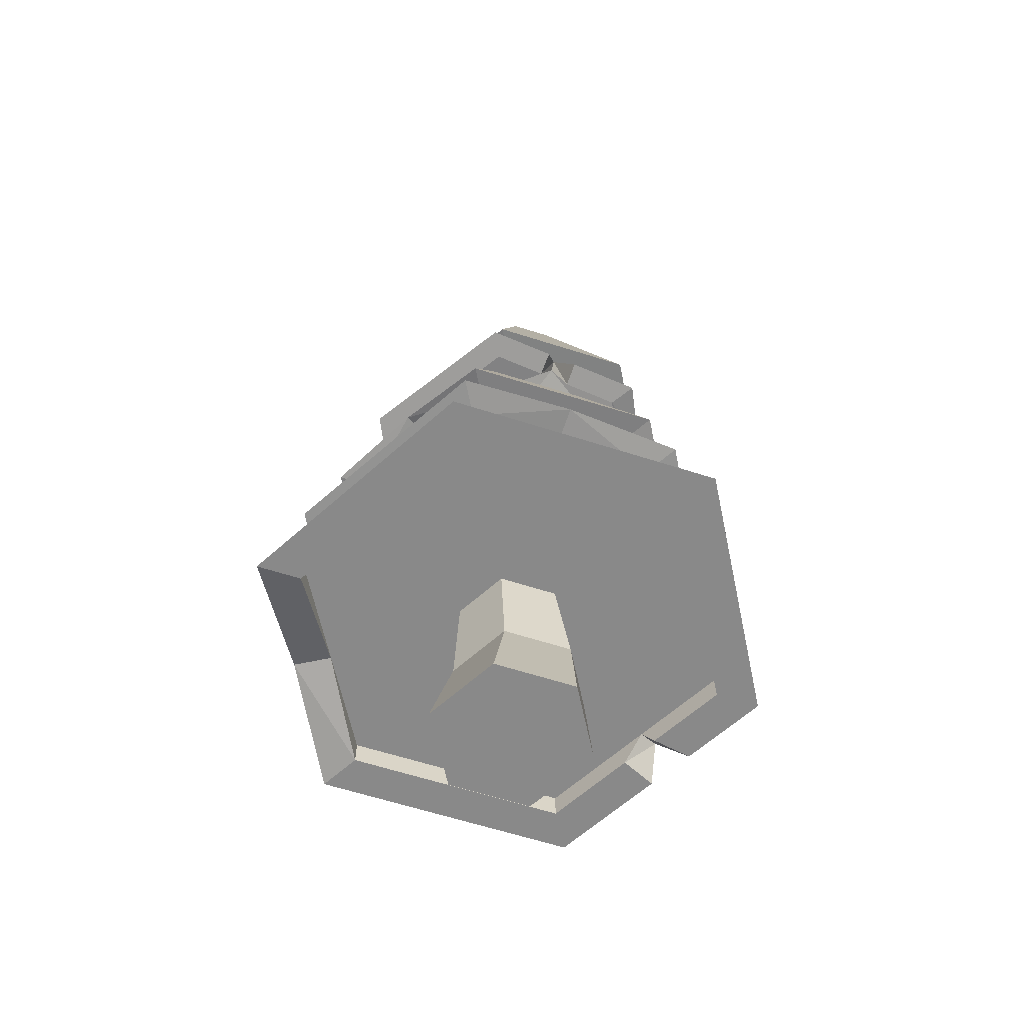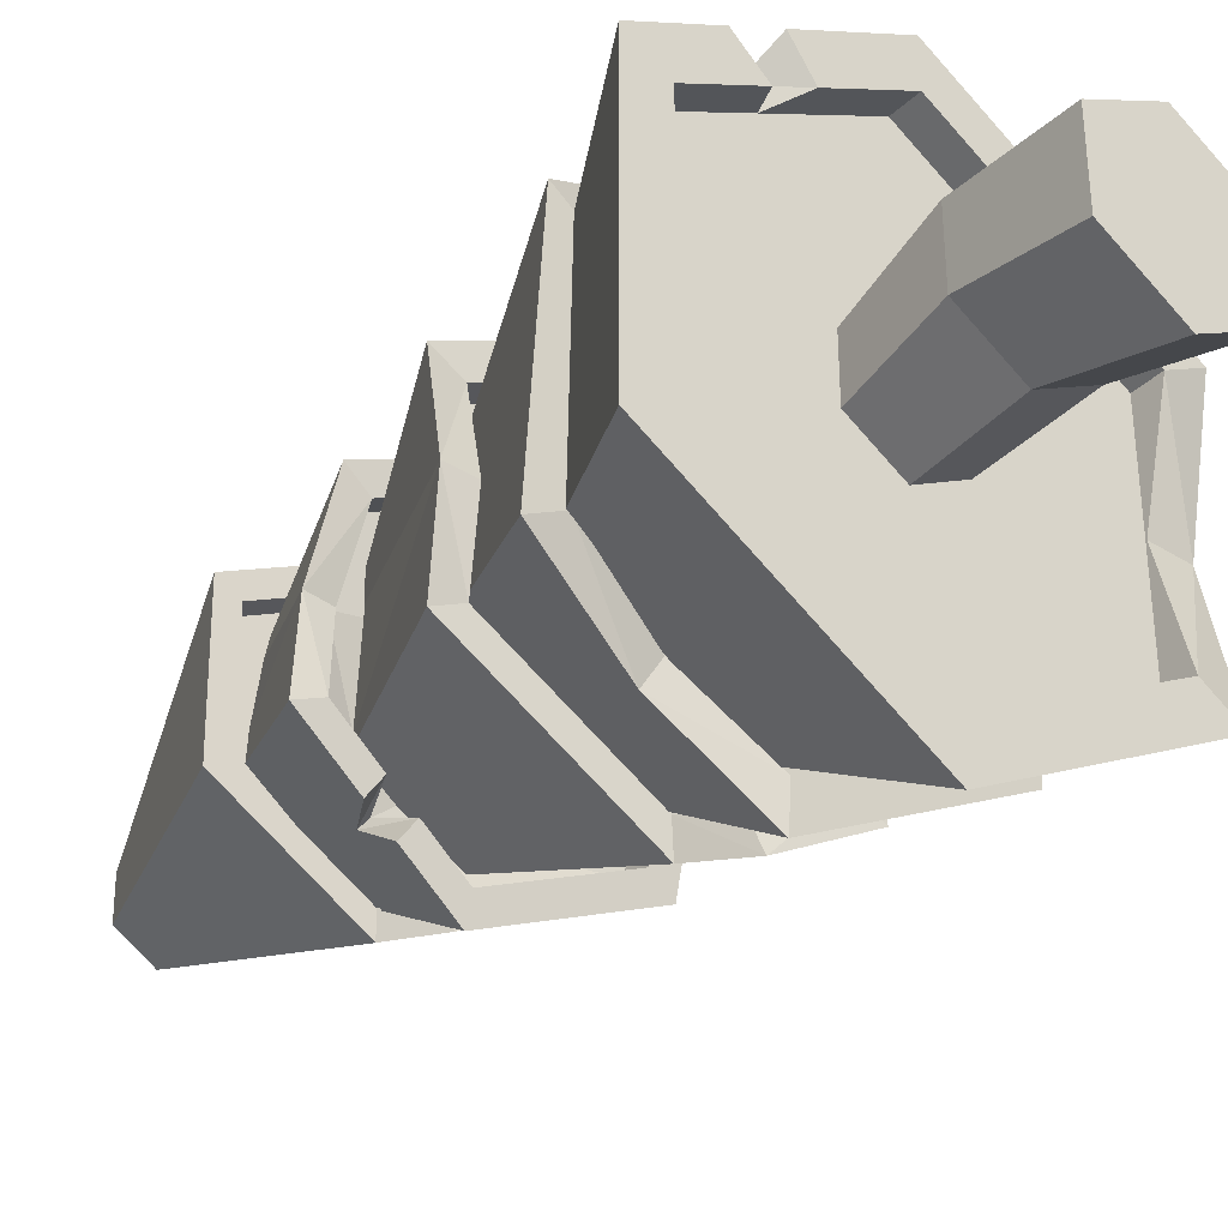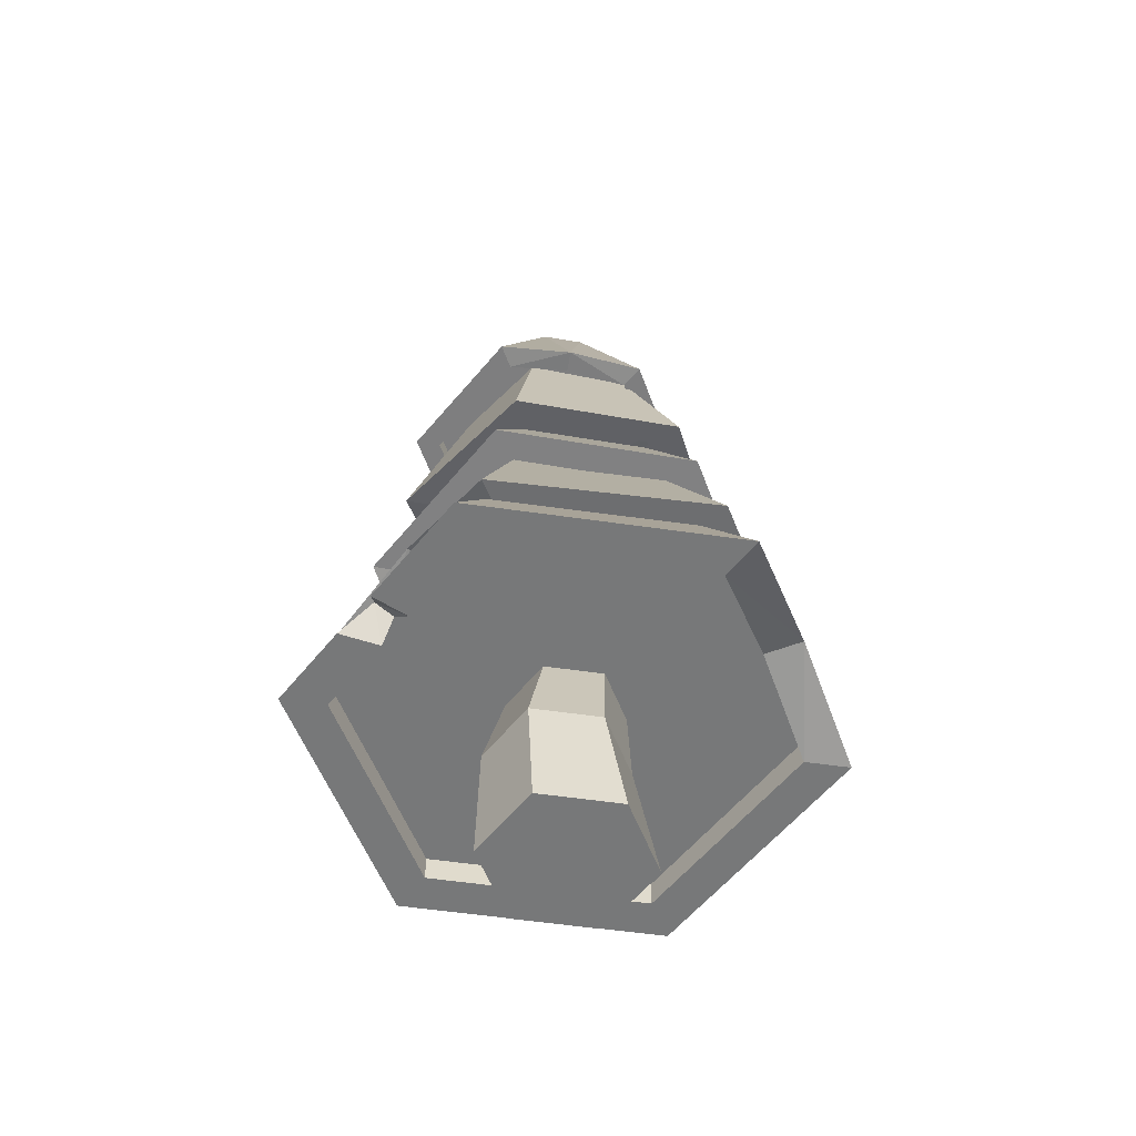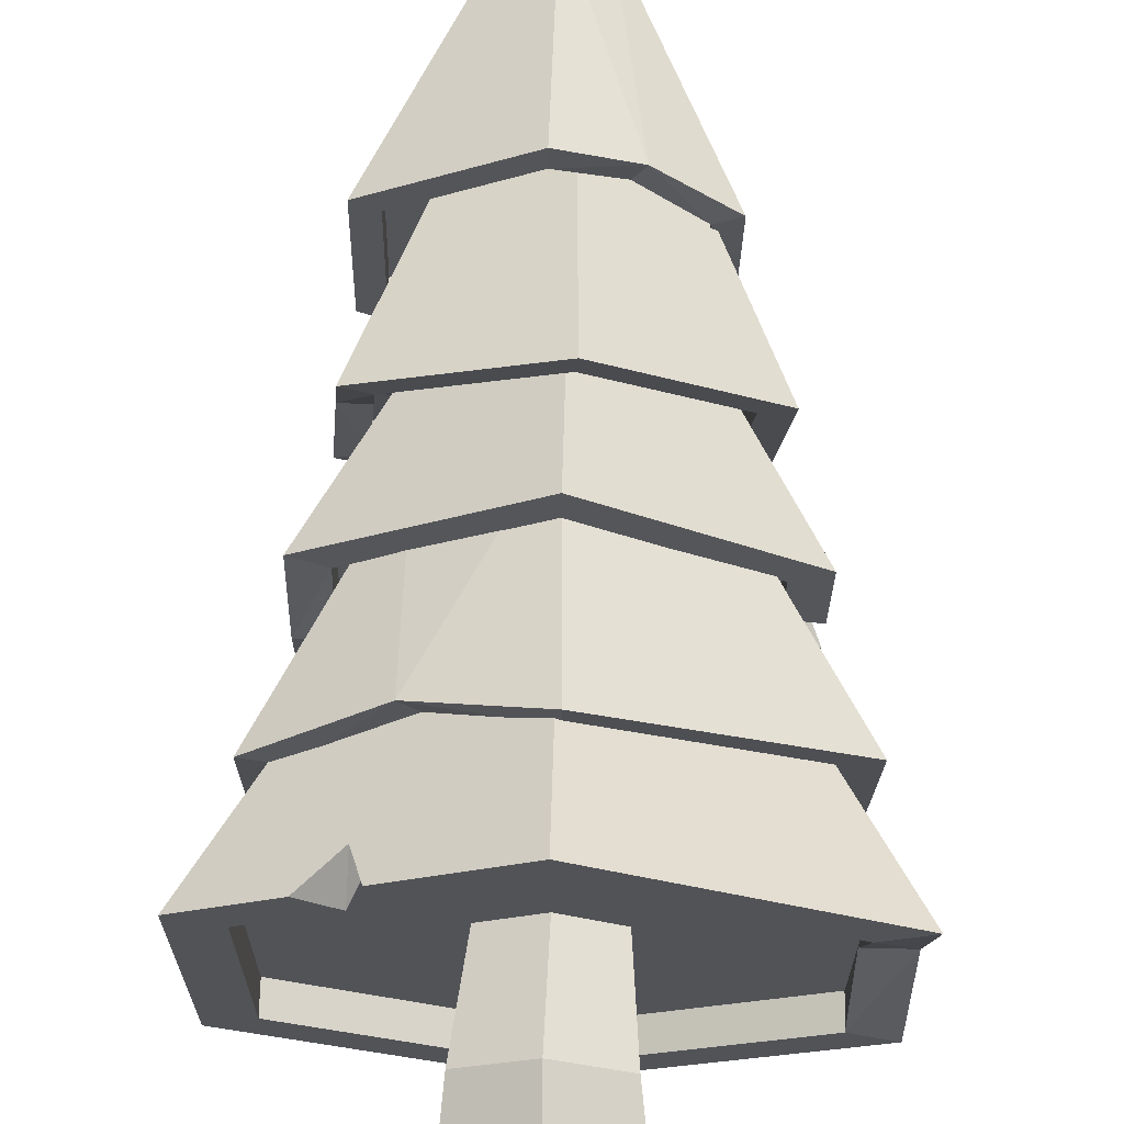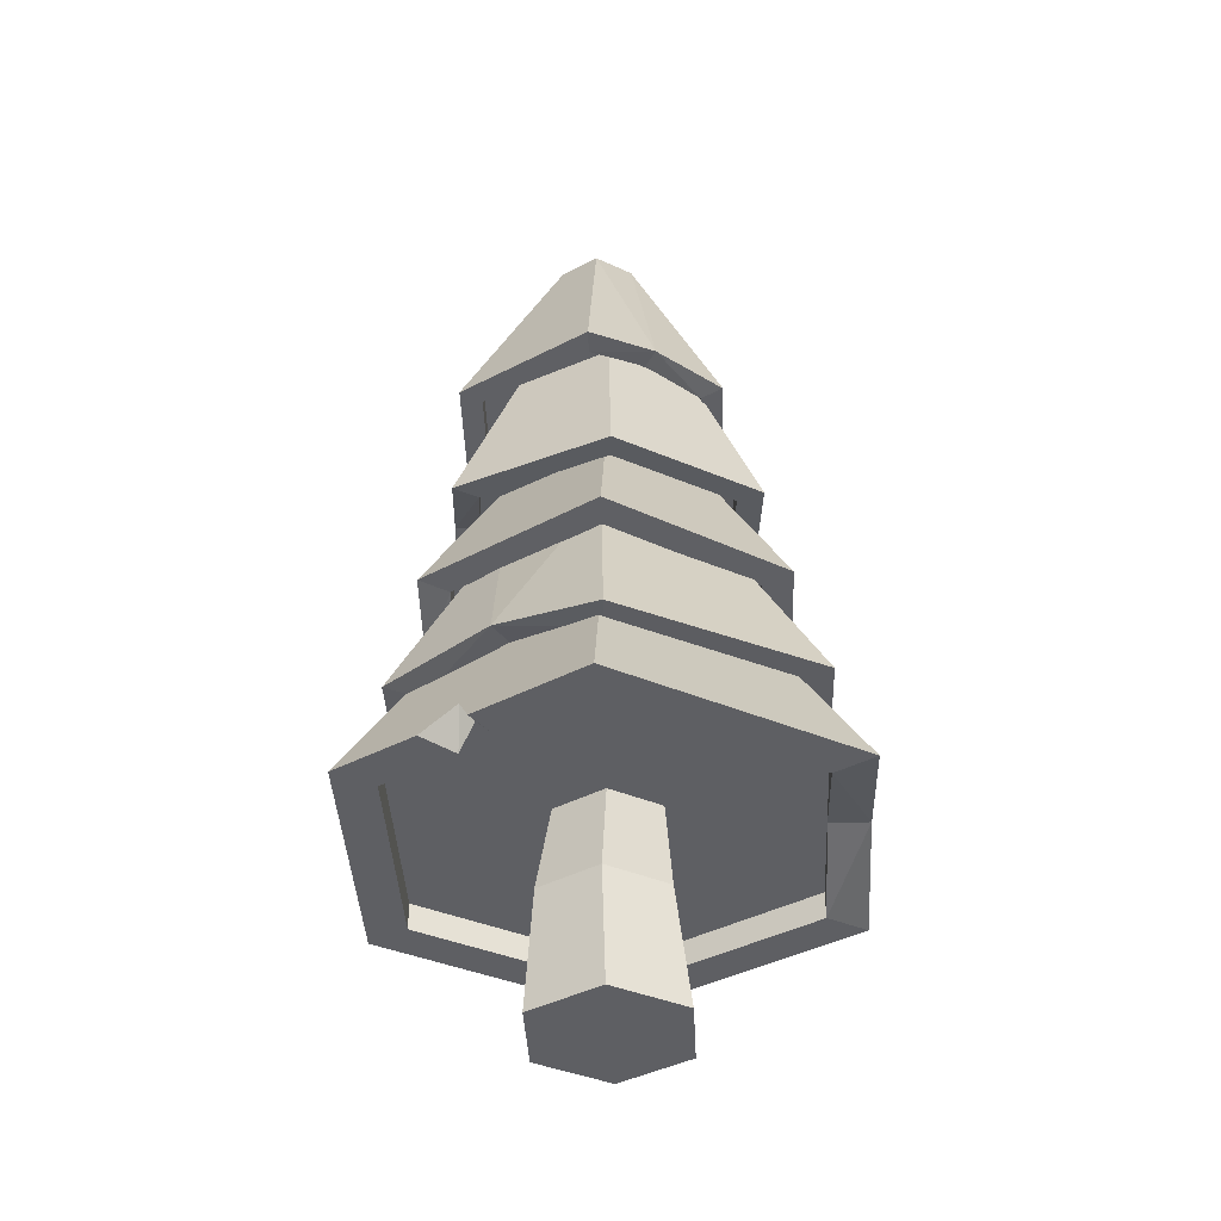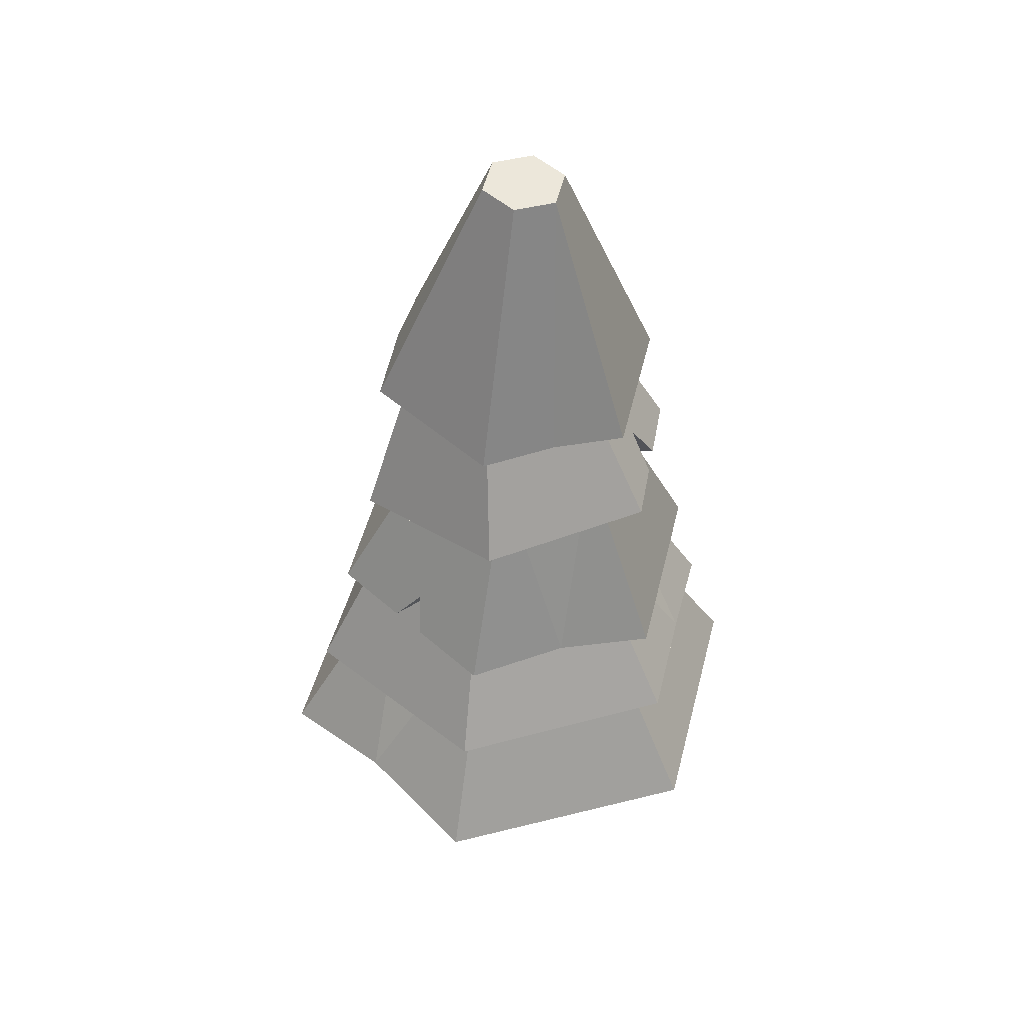
<metadata>
{"format":"obj","ext":"obj","renderer":"f3d","projection":"perspective","resolution":1024,"background":"white","views":[{"elev":-63.2,"azim":-167.9,"up":"+Y"},{"elev":-35.7,"azim":-39.7,"up":"+Z"},{"elev":-57.3,"azim":21.5,"up":"+Y"},{"elev":68.4,"azim":1.4,"up":"+Z"},{"elev":-40.5,"azim":2.8,"up":"+Y"},{"elev":47.0,"azim":134.1,"up":"+Y"}]}
</metadata>
<code>
o Cylinder_Cylinder.001
v 0 -0.07977 -1.021
v -0 2.82 -0.6946
v 0.8844 -0.07977 -0.5106
v 0.6015 2.82 -0.3473
v 0.8844 -0.07977 0.5106
v 0.6015 2.82 0.3473
v -0 -0.07977 1.021
v -0 2.82 0.6946
v -0.8844 -0.07977 0.5106
v -0.6015 2.82 0.3473
v -0.8844 -0.07977 -0.5106
v -0.6015 2.82 -0.3473
v -0.03721 1.339 -0.6133
v 0.7057 1.339 -0.1844
v 0.7057 1.339 0.6735
v -0.03721 1.339 1.102
v -0.7801 1.339 0.6735
v -0.7801 1.339 -0.1844
v 0 2.212 -2.799
v -0 5.111 -1.608
v 2.424 2.212 -1.399
v 1.393 5.111 -0.8042
v 2.424 2.212 1.399
v 1.393 5.111 0.8042
v -0 2.212 2.799
v -0 5.111 1.608
v -2.424 2.212 1.399
v -1.393 5.111 0.8042
v -2.424 2.212 -1.399
v -1.393 5.111 -0.8042
v 0 2.212 -3.37
v 2.919 2.212 -1.685
v 2.919 2.212 1.685
v -0 2.212 3.37
v -2.919 2.212 1.685
v -2.919 2.212 -1.685
v 0 2.566 -2.799
v 2.424 2.566 -1.399
v 2.424 2.566 1.399
v -0 2.566 2.799
v -2.424 2.566 1.399
v -2.424 2.566 -1.399
v 2.919 2.552 -0
v 1.393 5.111 -0
v 2.424 2.552 -0
v 2.424 2.566 -0
v -1.348 2.212 2.592
v -1.906 2.212 2.269
v -1.332 2.566 2.029
v -1.059 2.212 2.187
v -1.506 2.212 1.929
v -1.484 2.63 2.259
v -0.001831 3.873 -2.426
v -0.04927 6.476 -1.218
v 2.089 3.835 -1.25
v 1.152 6.454 -0.5423
v 2.116 3.666 1.143
v 1.168 6.357 0.8331
v 0.05247 3.534 2.36
v -0.01806 6.281 1.532
v -2.039 3.571 1.184
v -1.22 6.303 0.8564
v -2.066 3.741 -1.209
v -1.235 6.4 -0.5191
v -0.007374 3.907 -2.915
v 2.511 3.862 -1.498
v 2.543 3.658 1.384
v 0.05801 3.499 2.849
v -2.46 3.545 1.432
v -2.493 3.749 -1.45
v -0.009042 4.2 -2.403
v 2.082 4.162 -1.227
v 2.109 3.993 1.167
v 0.04526 3.861 2.384
v -2.046 3.899 1.207
v -2.073 4.068 -1.186
v -1.201 3.788 2.141
v -0.6189 6.292 1.194
v -0.993 3.818 1.772
v -1 3.88 1.795
v -1.25 4.009 -2.182
v -0.6423 6.438 -0.8688
v -1.034 3.988 -1.818
v -1.041 4.134 -1.795
v -0.04247 5.086 -2.158
v -0.02469 7.681 -1.426
v 1.782 5.144 -1.133
v 1.024 7.714 -0.8368
v 1.805 5.272 0.9567
v 1.037 7.788 0.3641
v 0.003699 5.344 2.021
v 0.001842 7.829 0.9758
v -1.821 5.286 0.9959
v -1.047 7.796 0.3866
v -1.844 5.157 -1.094
v -1.06 7.722 -0.8143
v -0.04719 5.06 -2.585
v 2.15 5.129 -1.35
v 2.178 5.284 1.166
v 0.008412 5.37 2.448
v -2.189 5.301 1.213
v -2.217 5.146 -1.303
v -0.0415 5.397 -2.177
v 1.783 5.454 -1.152
v 1.806 5.583 0.9375
v 0.004672 5.654 2.002
v -1.82 5.597 0.9767
v -1.843 5.468 -1.113
v 1.051 5.294 -1.968
v 0.4996 7.698 -1.131
v 0.8699 5.314 -1.646
v 0.8708 5.425 -1.665
v -2.203 5.065 -0.04494
v -1.053 7.759 -0.2139
v -1.833 5.064 -0.04895
v -1.832 5.532 -0.06809
v 1.791 5.195 -0.2976
v 1.797 5.228 0.2333
v 2.162 5.193 -0.3054
v 2.167 5.222 0.165
v 1.795 5.518 -0.1178
v 1.964 5.655 -0.1252
v -0.1962 7.197 -1.832
v -0.1265 9.538 -0.7402
v 1.431 7.085 -1.061
v 0.8085 9.474 -0.297
v 1.569 6.841 0.7214
v 0.8881 9.333 0.7271
v 0.08083 6.71 1.732
v 0.03276 9.258 1.308
v -1.546 6.822 0.961
v -0.9022 9.323 0.8648
v -1.685 7.066 -0.821
v -0.9818 9.463 -0.1593
v -0.2245 7.247 -2.196
v 1.735 7.112 -1.267
v 1.901 6.818 0.8789
v 0.1091 6.66 2.096
v -1.85 6.795 1.167
v -2.017 7.089 -0.9785
v -0.1949 7.496 -1.791
v 1.432 7.384 -1.02
v 1.571 7.14 0.7622
v 0.08216 7.008 1.773
v -1.545 7.121 1.002
v -1.683 7.365 -0.7802
v -1.933 7.132 0.09446
v -0.942 9.393 0.3528
v -1.615 7.134 0.07
v -1.614 7.243 0.1108
v -1.089 7.119 -1.226
v -0.7478 7.149 -1.457
v -1.258 7.156 -1.494
v -0.9238 7.185 -1.721
v -0.8788 7.603 -1.292
v -0.9322 7.696 -1.374
v -0.2328 8.374 -1.472
v -0.1835 11.58 -0.5656
v 1.149 8.397 -0.7024
v 0.2829 11.59 -0.3059
v 1.173 8.477 0.8769
v 0.2911 11.62 0.2272
v -0.1841 8.535 1.687
v -0.167 11.64 0.5005
v -1.566 8.513 0.9173
v -0.6334 11.63 0.2408
v -1.59 8.432 -0.662
v -0.6416 11.6 -0.2923
v -0.2377 8.358 -1.794
v 1.426 8.385 -0.8677
v 1.455 8.482 1.034
v -0.1791 8.552 2.009
v -1.843 8.524 1.083
v -1.872 8.428 -0.8191
v -0.2295 8.64 -1.485
v 1.152 8.662 -0.7159
v 1.176 8.743 0.8634
v -0.1809 8.801 1.673
v -1.562 8.778 0.9038
v -1.587 8.697 -0.6755
v 0.638 8.677 1.522
v 0.06202 11.63 0.3639
v 0.4945 8.666 1.282
v 0.4977 8.772 1.268
v 0.5941 8.457 -1.331
v 0.0497 11.59 -0.4358
v 0.458 8.471 -1.087
v 0.4612 8.651 -1.101
f 13 4 14
f 14 6 15
f 15 8 16
f 8 17 16
f 10 8 6
f 10 18 17
f 12 13 18
f 9 11 3
f 11 13 1
f 9 18 11
f 7 17 9
f 15 7 5
f 14 5 3
f 13 3 1
f 20 32 31
f 43 24 33
f 24 34 33
f 52 35 48
f 26 24 44
f 28 36 35
f 30 31 36
f 21 37 19
f 21 31 32
f 21 43 45
f 23 34 25
f 27 48 35
f 27 36 29
f 29 31 19
f 37 46 49
f 19 42 29
f 50 40 25
f 45 39 46
f 29 41 27
f 25 39 23
f 45 38 21
f 23 43 33
f 22 43 32
f 47 25 34
f 51 41 49
f 52 51 49
f 50 52 49
f 26 28 52
f 34 52 47
f 54 66 65
f 56 67 66
f 58 68 67
f 77 62 69
f 82 62 78
f 69 64 70
f 81 54 65
f 55 71 53
f 55 65 66
f 57 66 67
f 57 68 59
f 59 77 79
f 63 69 70
f 63 81 83
f 84 72 80
f 83 71 84
f 79 75 80
f 57 72 55
f 61 76 75
f 59 73 57
f 79 74 59
f 61 77 69
f 60 77 68
f 63 84 76
f 53 81 65
f 64 81 70
f 109 88 98
f 122 99 120
f 99 92 100
f 92 101 100
f 114 92 110
f 113 96 102
f 96 97 102
f 111 104 112
f 85 109 111
f 89 120 99
f 89 100 91
f 93 100 101
f 93 113 115
f 95 97 85
f 121 106 116
f 85 108 95
f 93 106 91
f 117 104 87
f 95 116 115
f 89 106 105
f 87 109 98
f 111 103 85
f 86 109 97
f 93 116 107
f 95 113 102
f 94 113 101
f 98 122 119
f 88 90 122
f 121 120 118
f 119 87 98
f 118 105 121
f 122 117 119
f 124 136 135
f 126 137 136
f 128 138 137
f 138 132 139
f 130 128 148
f 147 134 140
f 156 135 154
f 125 141 123
f 125 135 136
f 127 136 137
f 127 138 129
f 131 138 139
f 131 147 149
f 123 154 135
f 150 146 155
f 151 146 133
f 129 145 144
f 127 142 125
f 149 146 150
f 129 143 127
f 131 150 145
f 133 147 140
f 132 147 139
f 152 156 154
f 152 141 155
f 151 156 155
f 140 156 153
f 134 124 156
f 153 133 140
f 185 160 170
f 170 162 171
f 181 164 172
f 164 173 172
f 166 182 186
f 166 174 173
f 168 169 174
f 187 176 188
f 157 185 187
f 161 170 171
f 161 181 183
f 165 172 173
f 167 173 174
f 167 169 157
f 184 179 188
f 157 180 167
f 165 178 163
f 159 177 176
f 167 179 165
f 183 178 184
f 183 177 161
f 163 181 172
f 162 181 171
f 159 185 170
f 187 175 157
f 158 185 169
f 13 2 4
f 14 4 6
f 15 6 8
f 8 10 17
f 6 4 2
f 2 12 6
f 12 10 6
f 10 12 18
f 12 2 13
f 11 1 3
f 3 5 7
f 7 9 3
f 11 18 13
f 9 17 18
f 7 16 17
f 15 16 7
f 14 15 5
f 13 14 3
f 20 22 32
f 43 44 24
f 24 26 34
f 52 28 35
f 44 22 20
f 20 30 44
f 30 28 44
f 28 26 44
f 28 30 36
f 30 20 31
f 21 38 37
f 21 19 31
f 21 32 43
f 23 33 34
f 27 51 48
f 27 35 36
f 29 36 31
f 42 37 49
f 37 38 46
f 46 39 40
f 40 49 46
f 49 41 42
f 19 37 42
f 50 49 40
f 45 23 39
f 29 42 41
f 25 40 39
f 45 46 38
f 23 45 43
f 22 44 43
f 47 50 25
f 51 27 41
f 52 48 51
f 50 47 52
f 34 26 52
f 54 56 66
f 56 58 67
f 58 60 68
f 77 78 62
f 58 56 78
f 56 54 82
f 82 64 62
f 56 82 78
f 78 60 58
f 69 62 64
f 81 82 54
f 55 72 71
f 55 53 65
f 57 55 66
f 57 67 68
f 59 68 77
f 63 61 69
f 63 70 81
f 84 71 72
f 72 73 80
f 73 74 80
f 80 75 84
f 75 76 84
f 83 53 71
f 79 61 75
f 57 73 72
f 61 63 76
f 59 74 73
f 79 80 74
f 61 79 77
f 60 78 77
f 63 83 84
f 53 83 81
f 64 82 81
f 109 110 88
f 122 90 99
f 99 90 92
f 92 94 101
f 90 88 110
f 110 86 114
f 86 96 114
f 114 94 92
f 110 92 90
f 113 114 96
f 96 86 97
f 111 87 104
f 85 97 109
f 89 118 120
f 89 99 100
f 93 91 100
f 93 101 113
f 95 102 97
f 108 103 116
f 103 112 116
f 112 104 121
f 121 105 106
f 106 107 116
f 112 121 116
f 85 103 108
f 93 107 106
f 117 121 104
f 95 108 116
f 89 91 106
f 87 111 109
f 111 112 103
f 86 110 109
f 93 115 116
f 95 115 113
f 94 114 113
f 98 88 122
f 121 122 120
f 119 117 87
f 118 89 105
f 122 121 117
f 124 126 136
f 126 128 137
f 128 130 138
f 138 130 132
f 128 126 148
f 126 124 148
f 124 134 148
f 148 132 130
f 147 148 134
f 156 124 135
f 125 142 141
f 125 123 135
f 127 125 136
f 127 137 138
f 131 129 138
f 131 139 147
f 123 152 154
f 155 141 142
f 142 143 155
f 143 144 150
f 155 143 150
f 144 145 150
f 151 155 146
f 129 131 145
f 127 143 142
f 149 133 146
f 129 144 143
f 131 149 150
f 133 149 147
f 132 148 147
f 152 155 156
f 152 123 141
f 151 153 156
f 140 134 156
f 153 151 133
f 185 186 160
f 170 160 162
f 181 182 164
f 164 166 173
f 162 160 182
f 160 186 182
f 186 158 168
f 168 166 186
f 166 164 182
f 166 168 174
f 168 158 169
f 187 159 176
f 157 169 185
f 161 159 170
f 161 171 181
f 165 163 172
f 167 165 173
f 167 174 169
f 180 175 188
f 188 176 184
f 176 177 184
f 184 178 179
f 188 179 180
f 157 175 180
f 165 179 178
f 159 161 177
f 167 180 179
f 183 163 178
f 183 184 177
f 163 183 181
f 162 182 181
f 159 187 185
f 187 188 175
f 158 186 185

</code>
